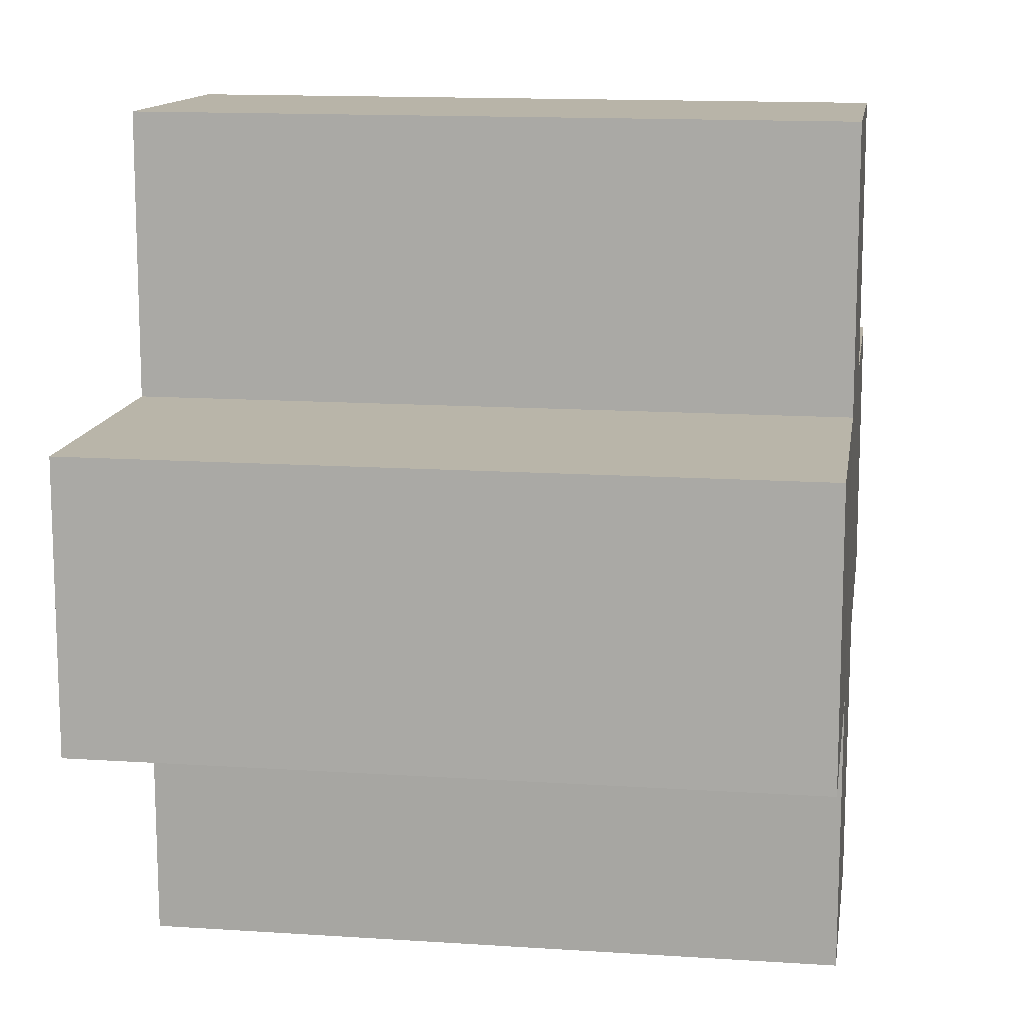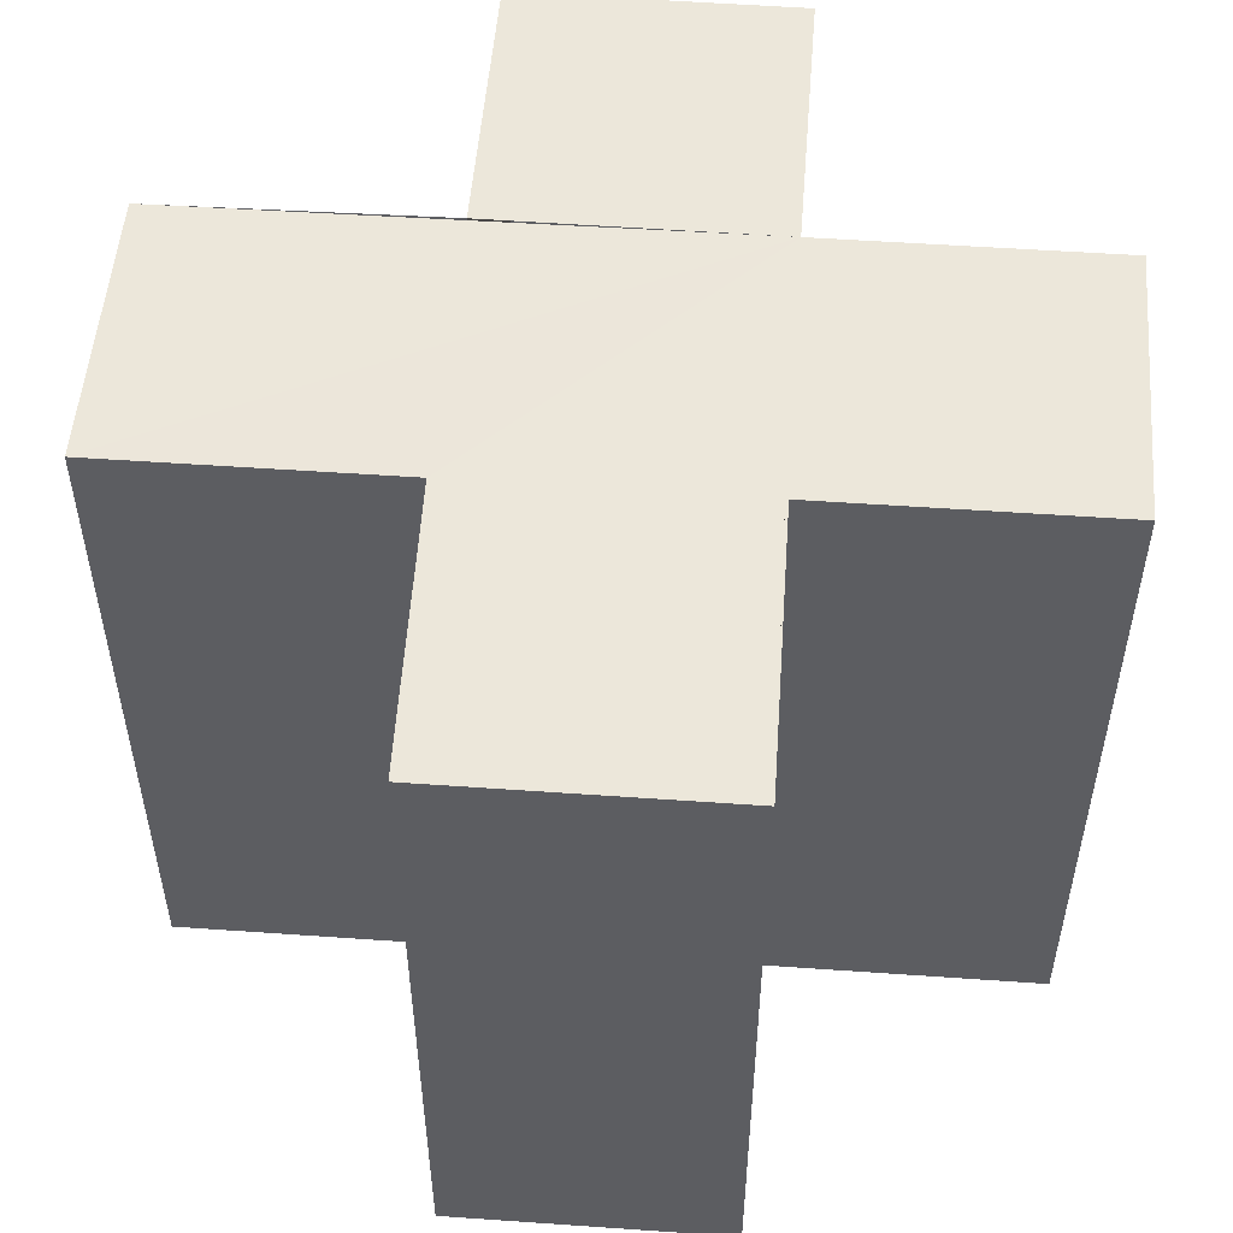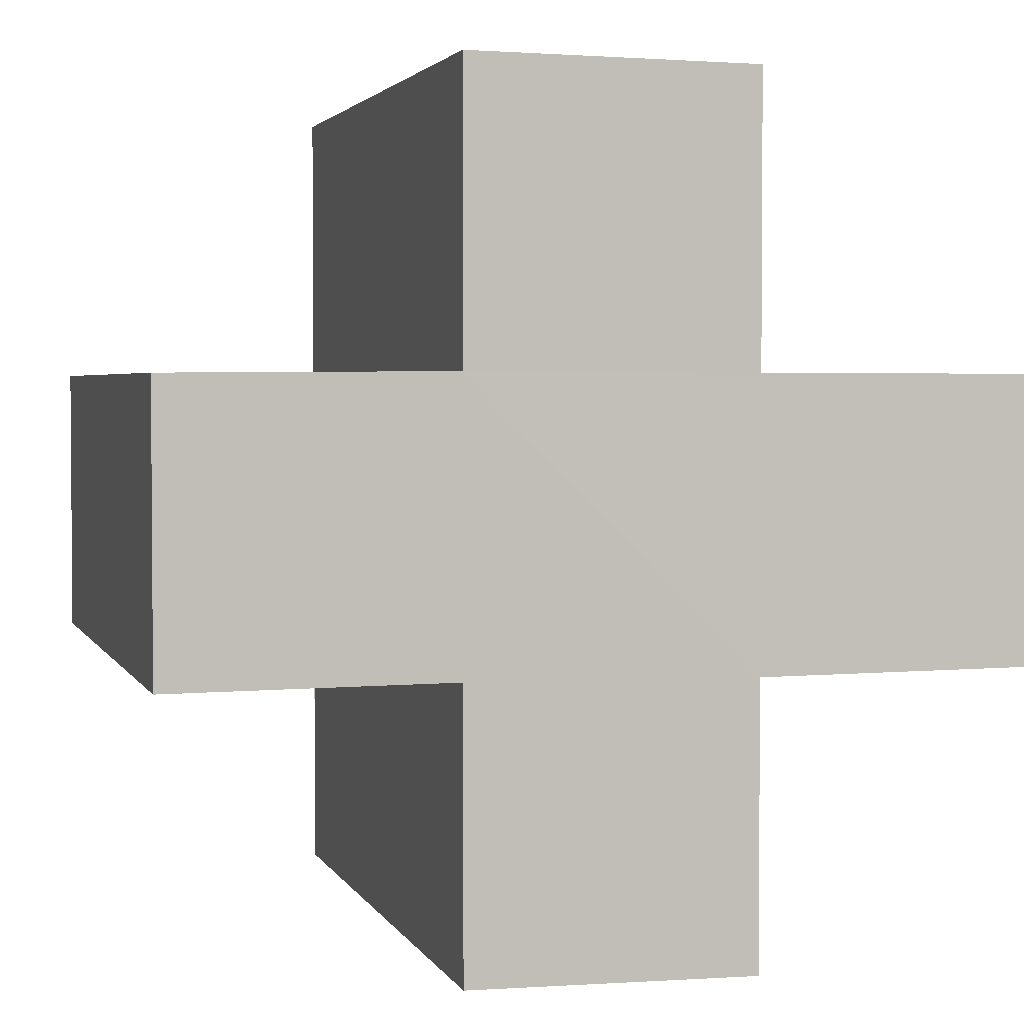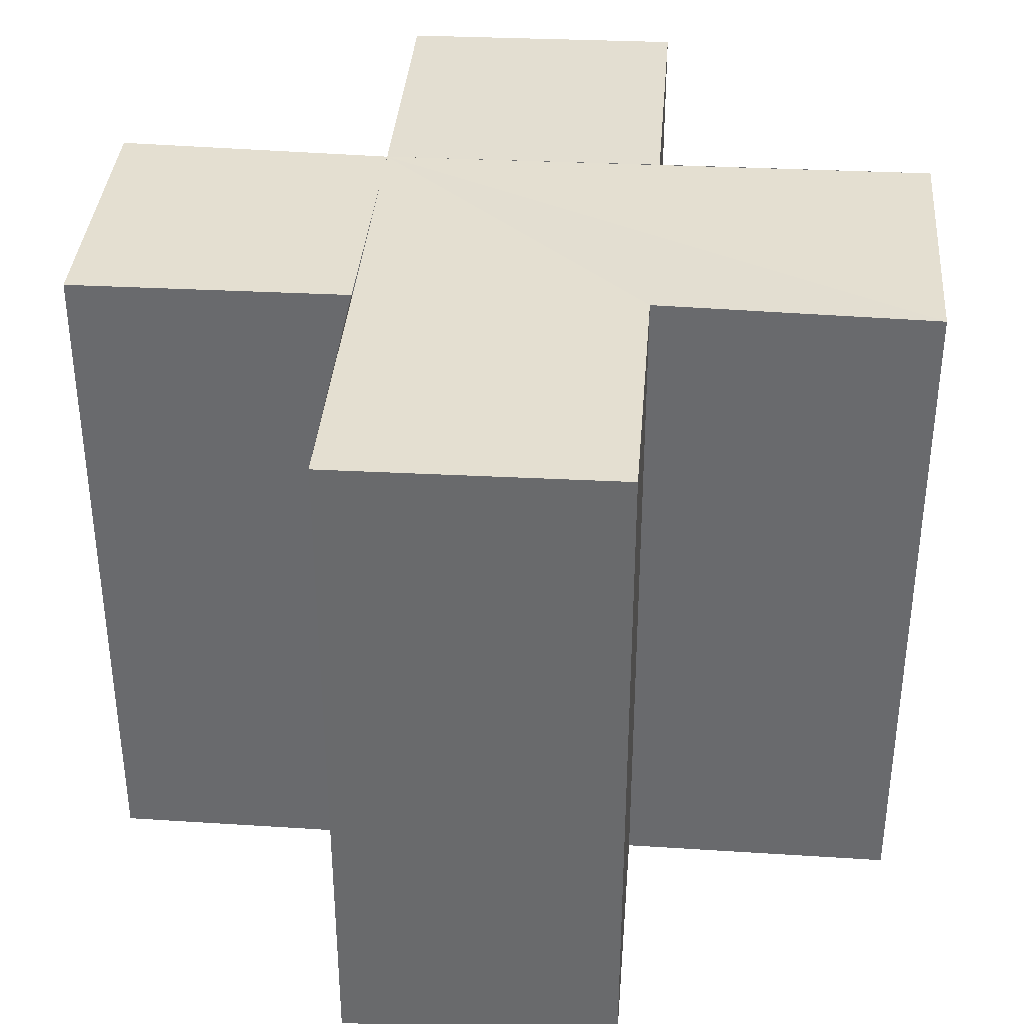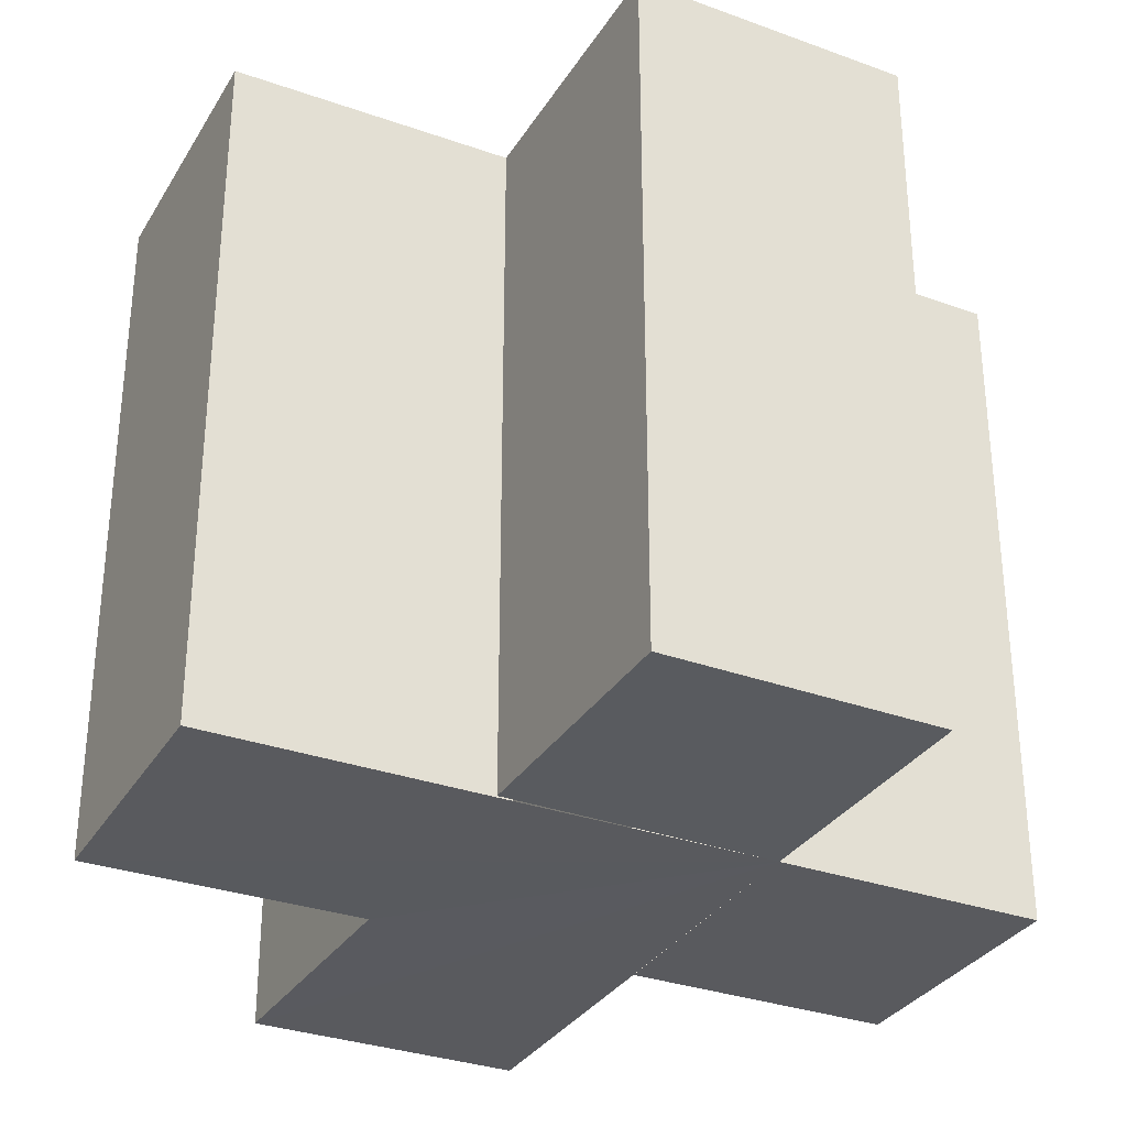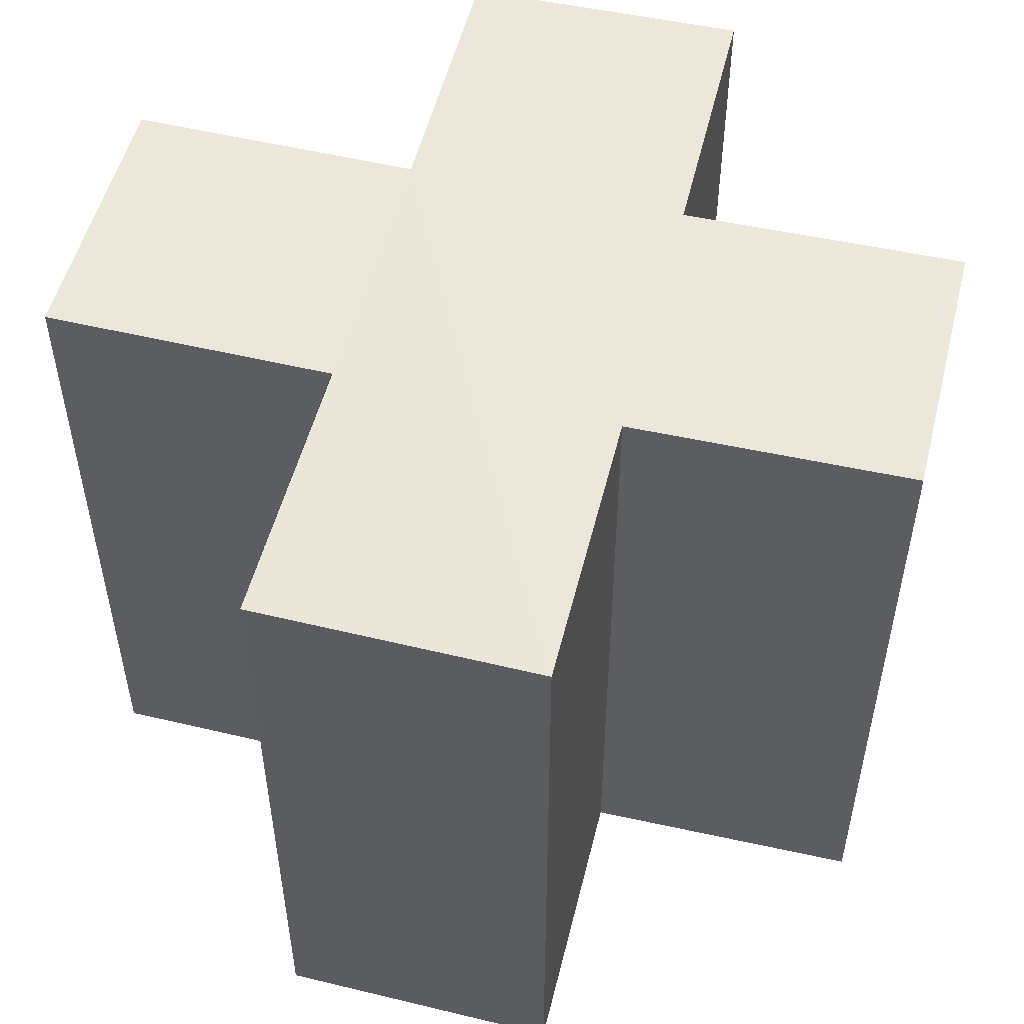
<metadata>
{"format":"obj","ext":"obj","renderer":"f3d","projection":"perspective","resolution":1024,"background":"white","views":[{"elev":13.1,"azim":98.6,"up":"+Y"},{"elev":53.0,"azim":4.2,"up":"+Z"},{"elev":2.7,"azim":164.6,"up":"+Y"},{"elev":36.6,"azim":-85.5,"up":"+Z"},{"elev":-31.7,"azim":63.2,"up":"+Z"},{"elev":52.6,"azim":-76.2,"up":"+Z"}]}
</metadata>
<code>
o 2328
v 2242 1873 9.018
v 2242 1873 9.018
v 2242 1873 9.043
v 2242 1873 9.018
v 2242 1873 9.043
v 2242 1873 9.018
v 2242 1873 9.018
v 2242 1873 9.043
v 2242 1873 9.043
v 2242 1873 9.018
v 2242 1873 9.043
v 2242 1873 9.043
v 2242 1873 9.018
v 2242 1873 9.018
v 2242 1873 9.018
v 2242 1873 9.018
v 2242 1873 9.043
v 2242 1873 9.043
v 2242 1873 9.018
v 2242 1873 9.018
v 2242 1873 9.043
v 2242 1873 9.043
v 2242 1873 9.018
v 2242 1873 9.018
v 2242 1873 9.018
v 2242 1873 9.018
v 2242 1873 9.043
v 2242 1873 9.043
v 2242 1873 9.018
v 2242 1873 9.018
v 2242 1873 9.018
v 2242 1873 9.018
v 2242 1873 9.043
v 2242 1873 9.043
v 2242 1873 9.018
v 2242 1873 9.018
v 2242 1873 9.018
v 2242 1873 9.018
v 2242 1873 9.043
v 2242 1873 9.043
v 2242 1873 9.043
v 2242 1873 9.043
v 2242 1873 9.018
v 2242 1873 9.018
v 2242 1873 9.018
v 2242 1873 9.018
v 2242 1873 9.018
v 2242 1873 9.043
v 2242 1873 9.018
v 2242 1873 9.043
v 2242 1873 9.043
v 2242 1873 9.043
v 2242 1873 9.043
v 2242 1873 9.043
v 2242 1873 9.043
v 2242 1873 9.018
v 2242 1873 9.018
v 2242 1873 9.018
v 2242 1873 9.018
v 2242 1873 9.018
v 2242 1873 9.018
v 2242 1873 9.043
v 2242 1873 9.043
v 2242 1873 9.043
v 2242 1873 9.043
v 2242 1873 9.043
v 2242 1873 9.043
v 2242 1873 9.043
v 2242 1873 9.043
v 2242 1873 9.043
v 2242 1873 9.018
v 2242 1873 9.018
v 2242 1873 9.043
v 2242 1873 9.018
v 2242 1873 9.018
v 2242 1873 9.043
f 1 2 3
f 3 4 5
f 6 4 7
f 8 7 9
f 6 10 4
f 11 10 12
f 13 14 11
f 6 15 10
f 6 16 15
f 17 16 18
f 19 20 17
f 21 15 22
f 23 24 21
f 6 25 26
f 27 25 28
f 29 30 27
f 31 26 32
f 33 26 34
f 35 36 33
f 6 37 38
f 39 38 40
f 41 37 42
f 43 44 41
f 45 46 37
f 47 45 48
f 48 49 50
f 51 40 52
f 53 52 54
f 55 56 54
f 57 58 55
f 59 60 53
f 53 61 62
f 51 9 63
f 51 63 64
f 51 64 65
f 51 65 66
f 51 67 68
f 69 70 67
f 71 72 73
f 74 75 76

</code>
